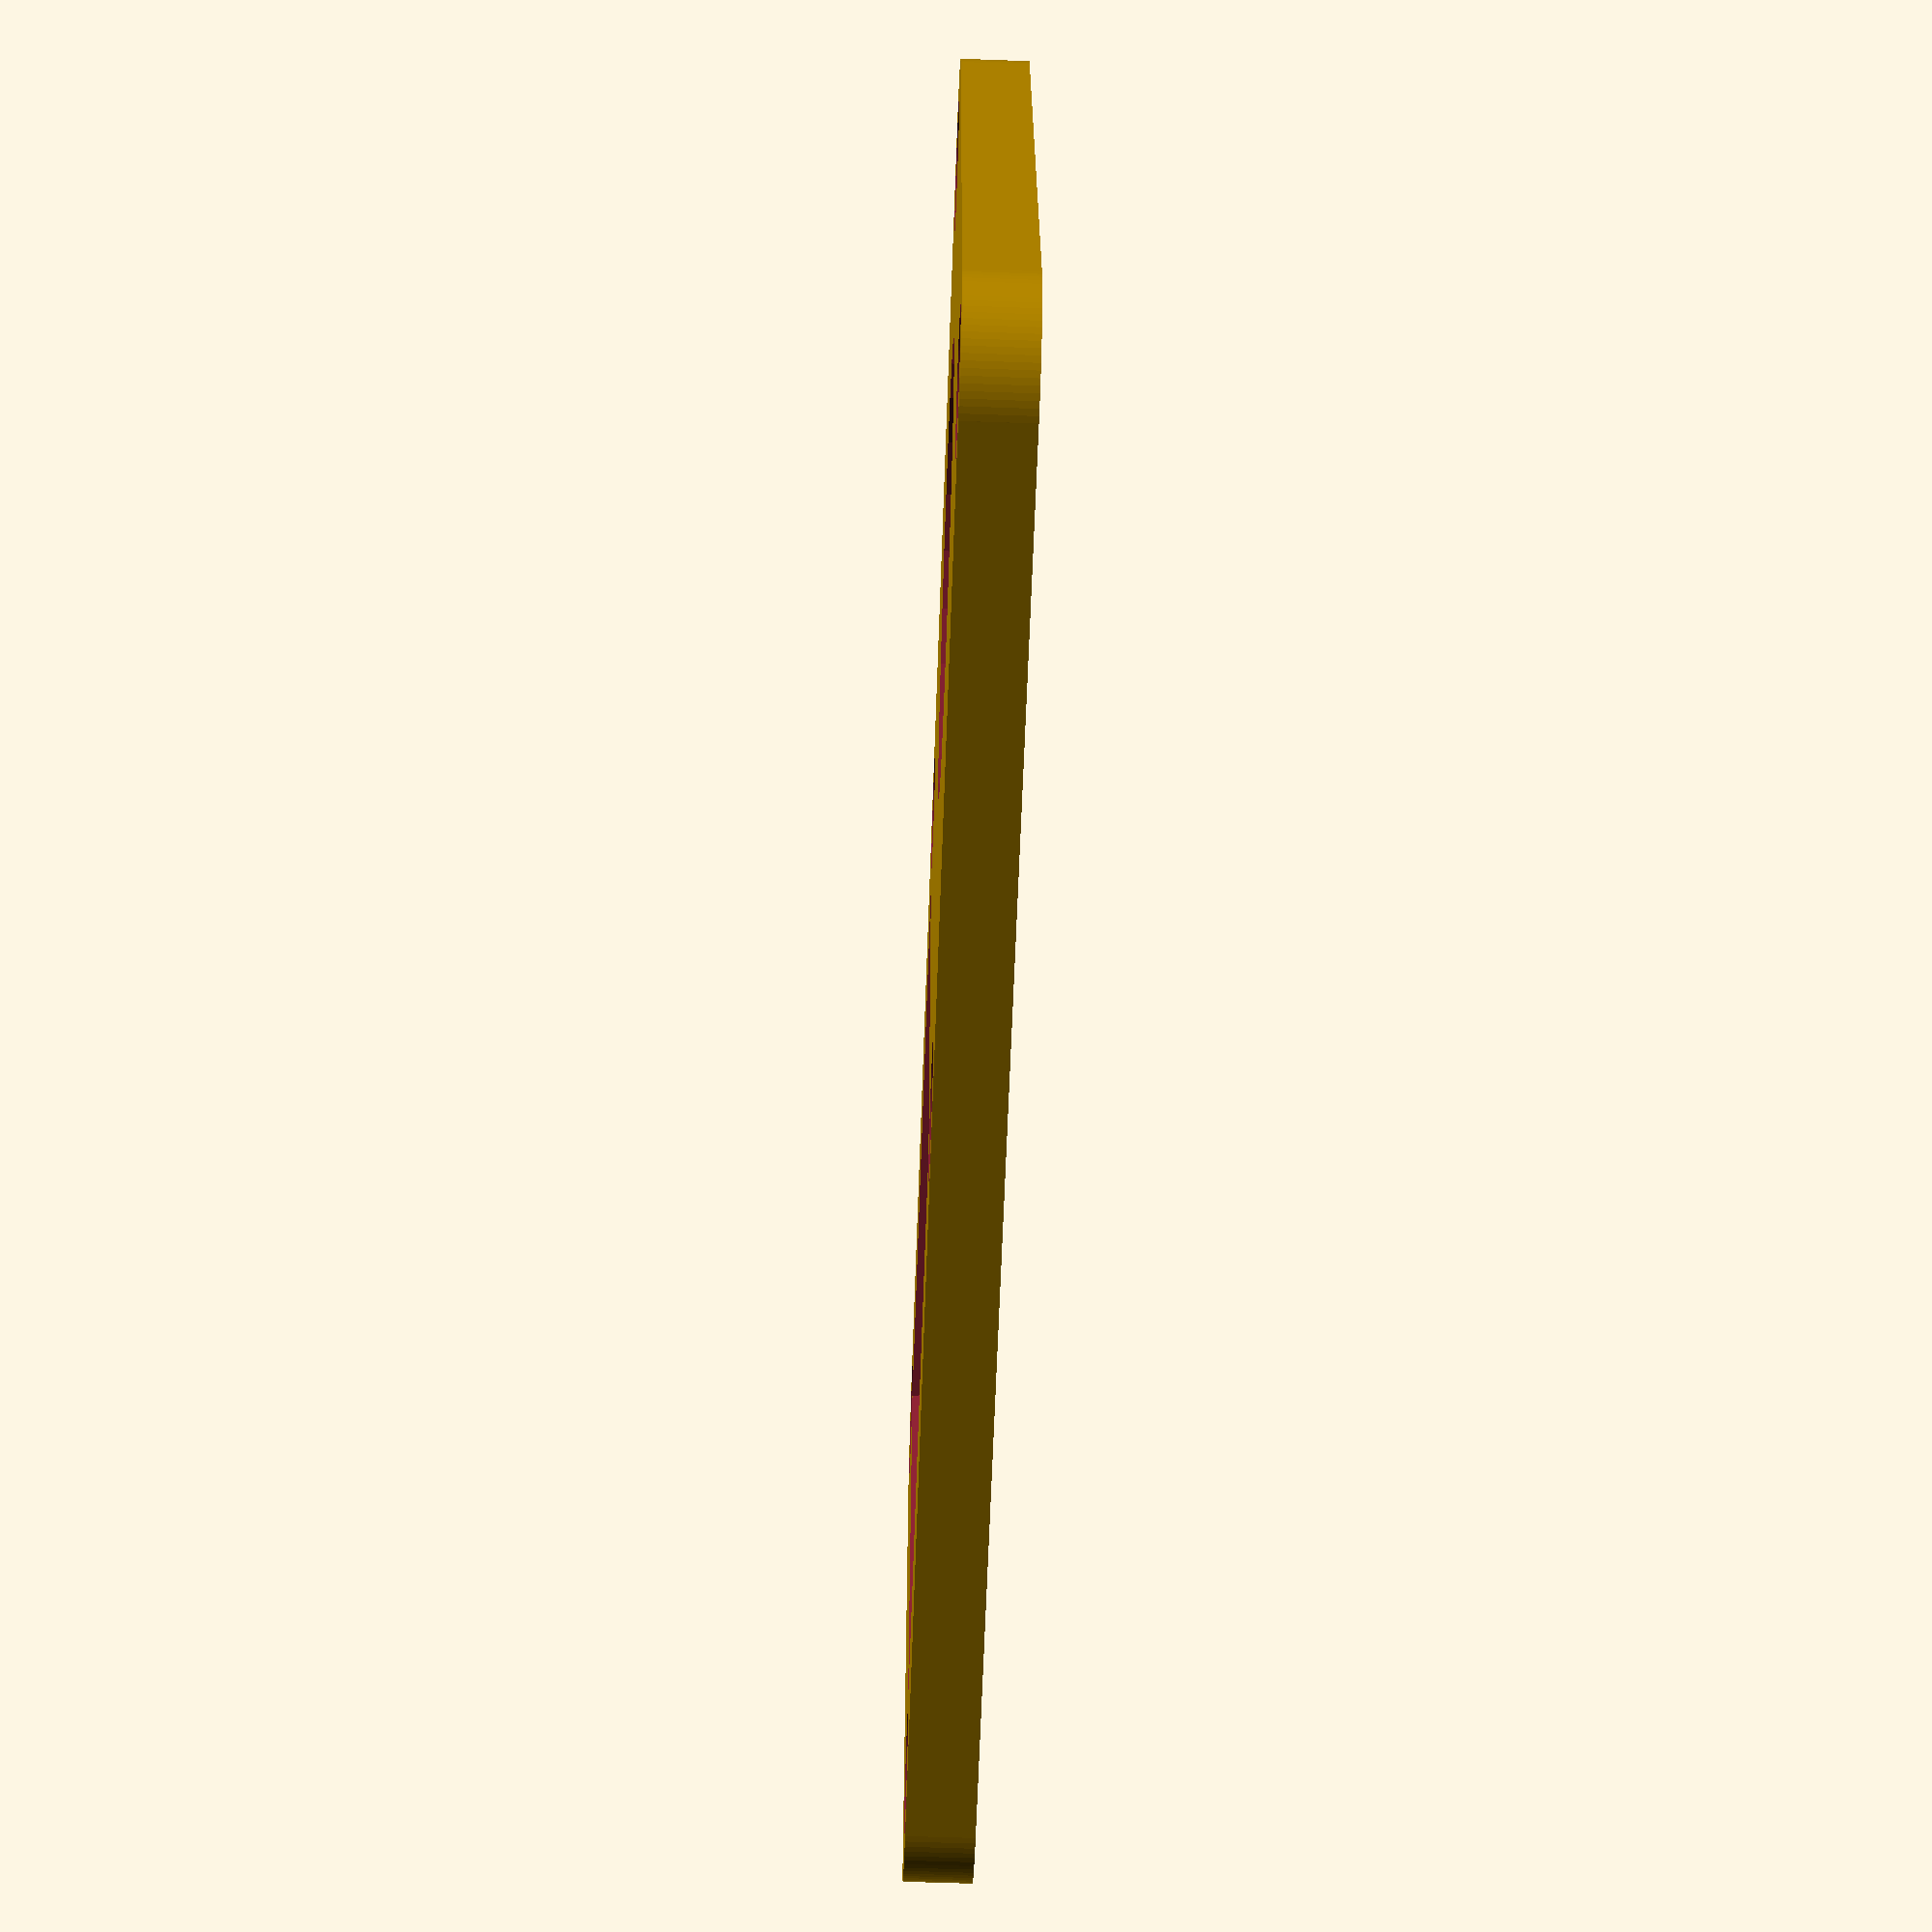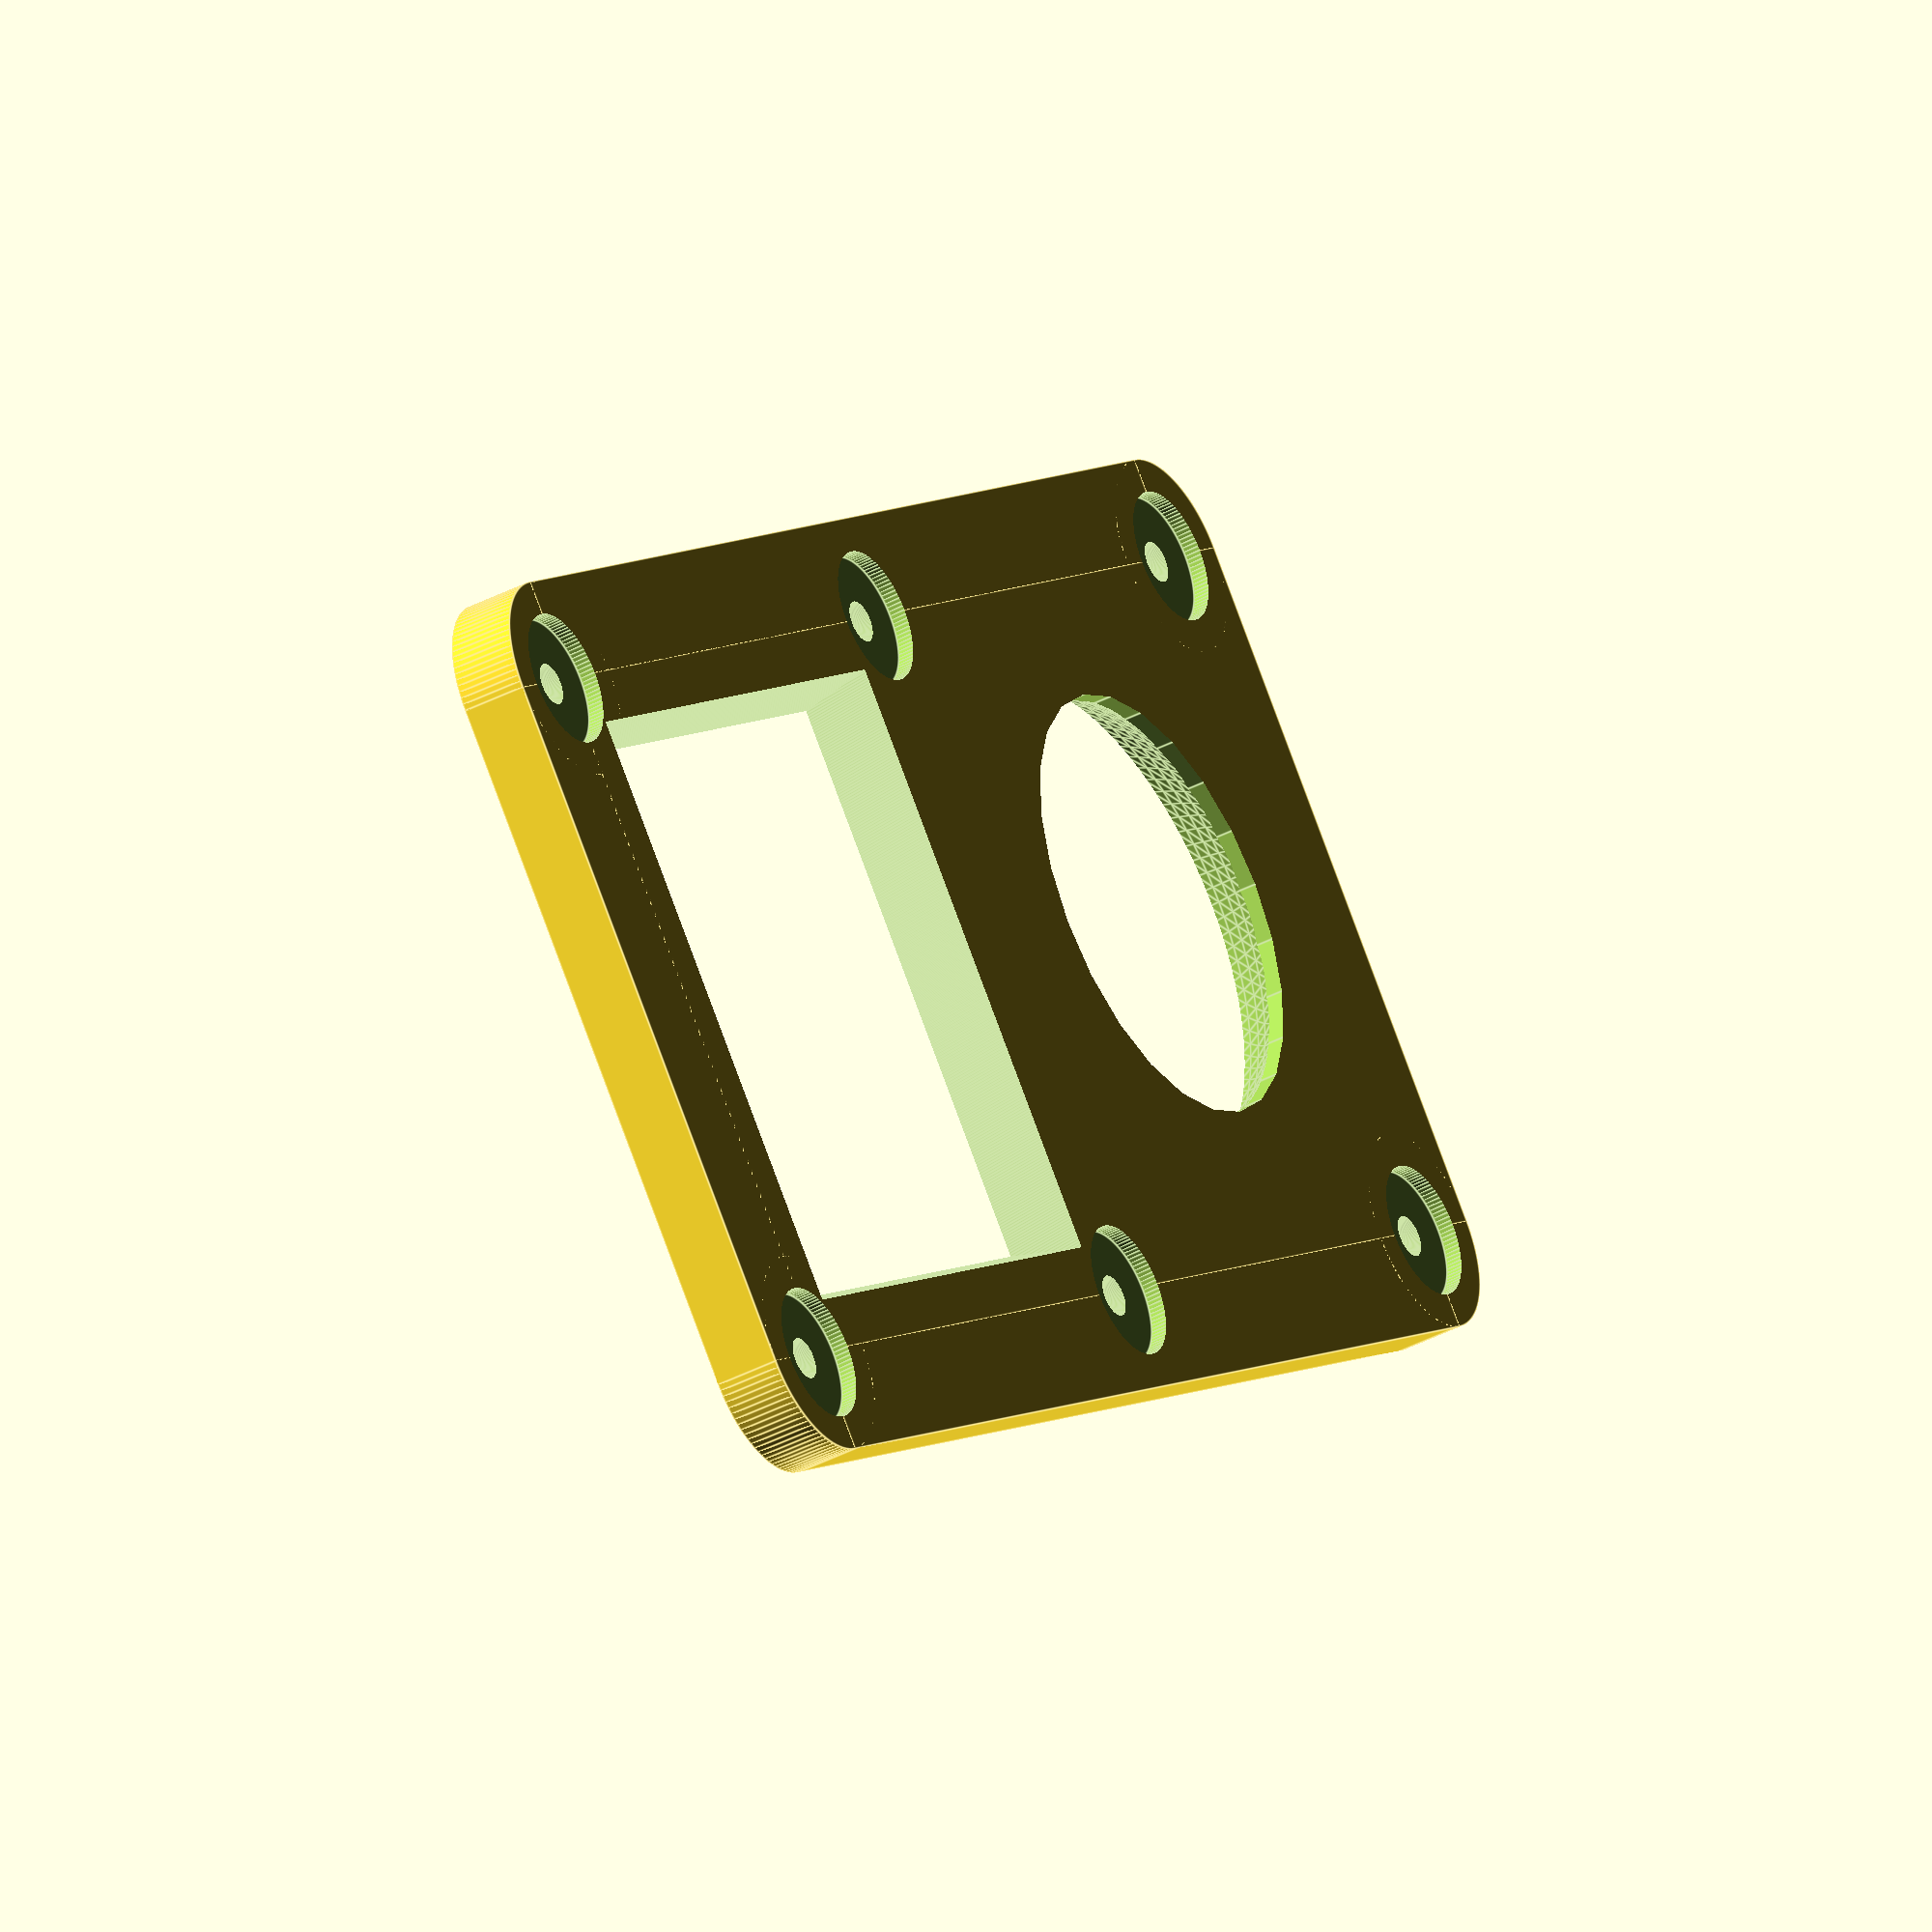
<openscad>
// Bezel for Repackaged R/C + Arduino KAP Controller
// by David Wheeler
// January 2015

// base dimensions in terms of 1/16 inch

function toMm(x) = 25.4 * x / 16;

baseLength = toMm(48);        // overall length (x)
baseWidth = toMm(27);         // overall width (y)
baseThick = toMm(2);          // thickness
baseRadius = toMm(3);         // round radius (and screw offset from edge)
midScrew = toMm(24.5);        // x value of middle screw line
screwDepth = toMm(0.5);       // depth of counter sink on screw locations
screwHeadRadius = toMm(2);    // radius of counter sink (to accom #4 screw head)
drillCenterThick = toMm(0.25);// thickness of material left at center
jsX = toMm(36);               // joystick hole center (x)
jsY = toMm(14);               //                      (y)
lcdX=toMm(13.5);              // center of lcd area (x)
lcdY=toMm(13.5);              // center of lcd area (y)
lcdW=toMm(17);                // width of lcd area (x)
lcdH=toMm(17);                // height of lcd area (y)
jsCenterZ=toMm(-4);           // center of joystick ball (z)
jsSphereR=toMm(8.5);          // joystick ball radius
jsOpeningR = toMm(6.5);       // radius of joystick opening
jsOpeningSides=24;      // 24-sided polygon for joystick opening.
lcdBevelSlope=2;        // slope inside lcd window

// The bezel is constructed as a base plate, rectangular with round corners
// From this we subtract openings for the LCD and joystick.  We also
// subtract countersunk areas for the screw heads.  Each of these subtracted
// volumes is called a punch here.


// Create the base plate, a rectangle with rounded corners
module base(l=baseLength, w=baseWidth, z=baseThick, r=baseRadius) {
	// corners
	for (x = [r, l-r]) {
		for (y = [r, w-r]) {
			translate([x, y, 0]) cylinder(r=r, h=z, $fn=100);
		}
	}

	// plate
	translate([r, 0, 0]) cube([l-2*r, w, z]);
	translate([0,r,0]) cube([l, w-2*r, z]);
}

// The shape of one counter sink.
// A small indentation in the center is to help guide drilling
module screwPunch() {
	translate([0,0,baseThick-screwDepth]) // raise up to leave some material
	cylinder(r=screwHeadRadius, h=baseThick, $fn=100);

	// drill guide
	translate([0,0,drillCenterThick])
	cylinder(r1=0, r2=screwHeadRadius/2,h=baseThick, $fn=100);
}

// The set of all size screw head counter sinks
module screwPunches() {
	for (y = [baseRadius, baseWidth-baseRadius]) {
		for (x = [baseRadius, baseLength-baseRadius]) {
			translate([x, y, 0]) screwPunch();
		}
		translate([midScrew, y, 0]) screwPunch();
	}
}

// Window for joystick.
module jsPunch() {
	translate([jsX,jsY,jsCenterZ]) { 
		cylinder(r=jsOpeningR, h=6*baseThick, $fn=jsOpeningSides);

		// Spherical part of Joystick
		sphere(r=jsSphereR, $fn=100);
	}
}

// Window for LCD
module lcdPunch() {
	lcdSize = lcdW;
	below = 1.0;  // extent of punch below x-y plane
	shrink = below/lcdBevelSlope;
	above = 4.0;  // extent of punch above x-y plane
	expand = above/lcdBevelSlope;
	bottom = lcdSize - shrink;
	top = lcdSize + expand;
	scale = top / bottom;

	echo(top=top);
	echo(bottom=bottom);
	echo(scale=scale);
	echo(version());

	translate([lcdX,lcdY,0])    // position window
	translate([0, 0, -below])
	linear_extrude(height=below+above, convexity=10, scale=scale, slices=100, $fn=100)
	translate([-bottom/2, -bottom/2, 0])
	square(bottom, bottom);
}

// Create bezel as a base with windows and countersinks subtracted
module bezel() {
	difference() {
		base();
		lcdPunch();
		screwPunches();
		jsPunch();
	};	
}

// Make the bezel
bezel();




</openscad>
<views>
elev=60.8 azim=355.4 roll=87.9 proj=p view=wireframe
elev=219.6 azim=140.1 roll=236.9 proj=o view=edges
</views>
